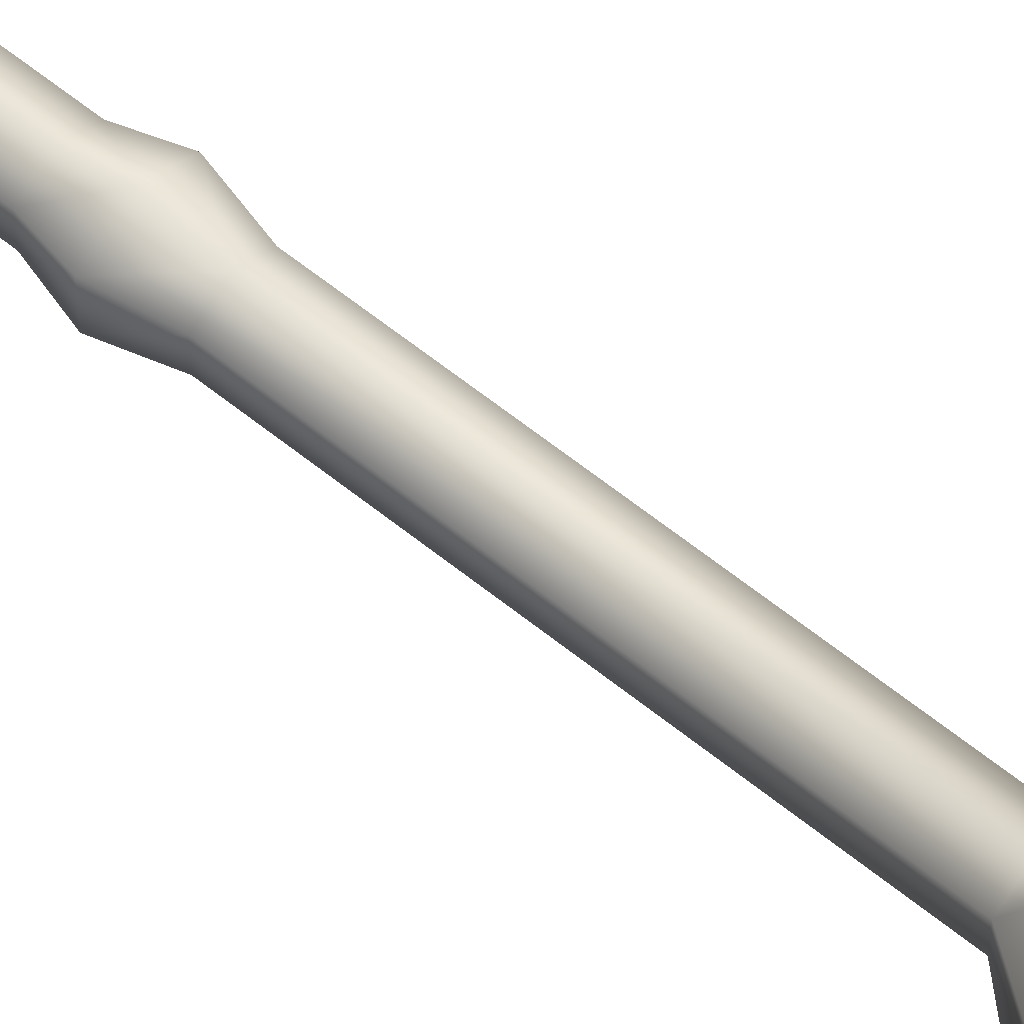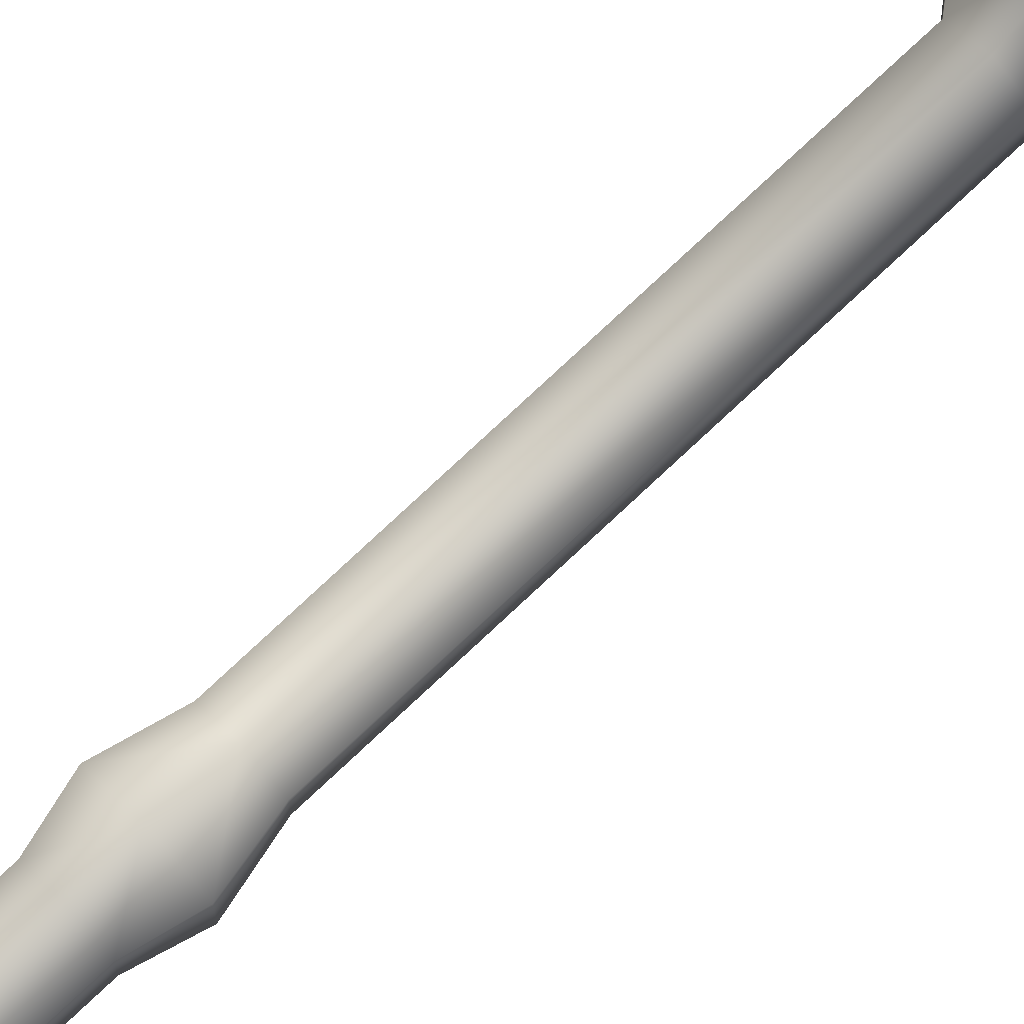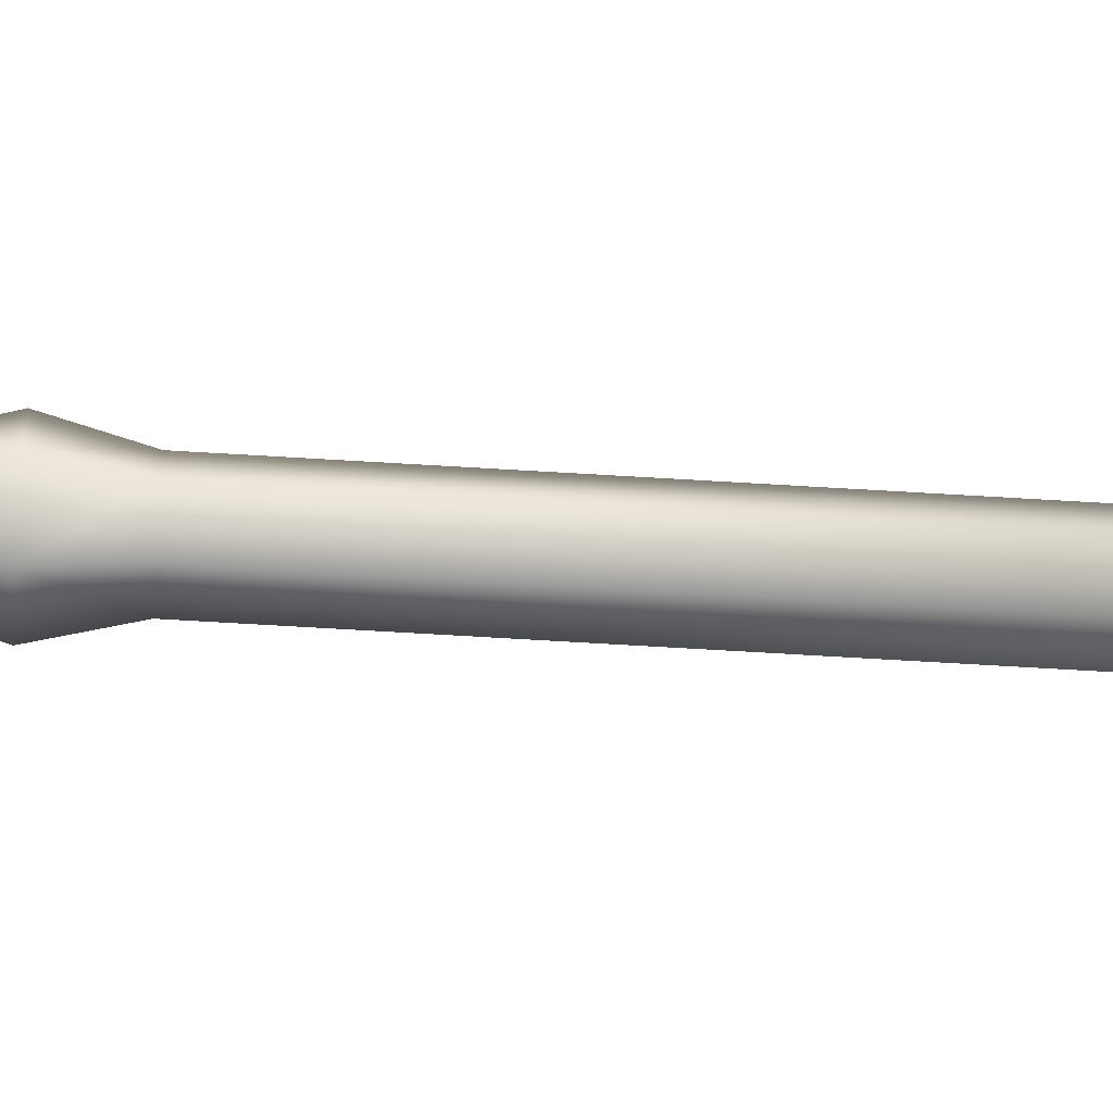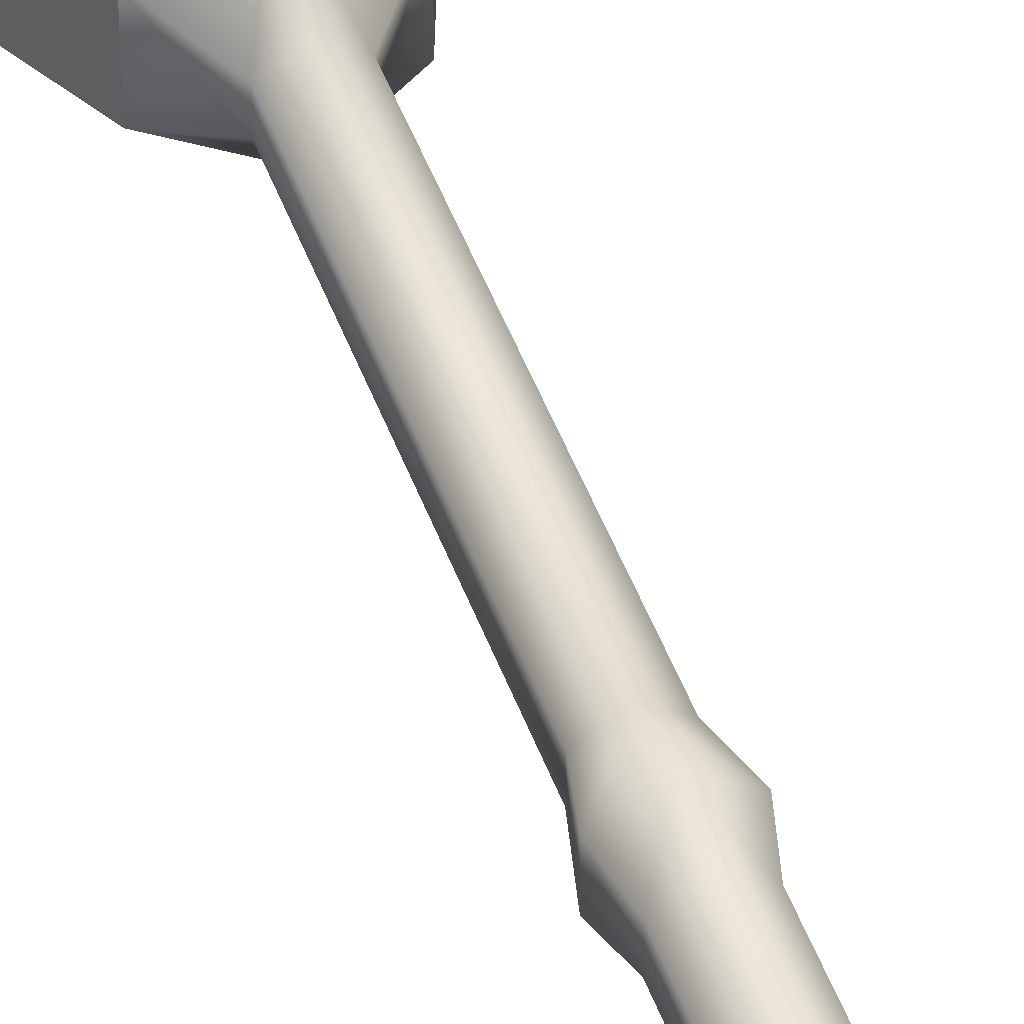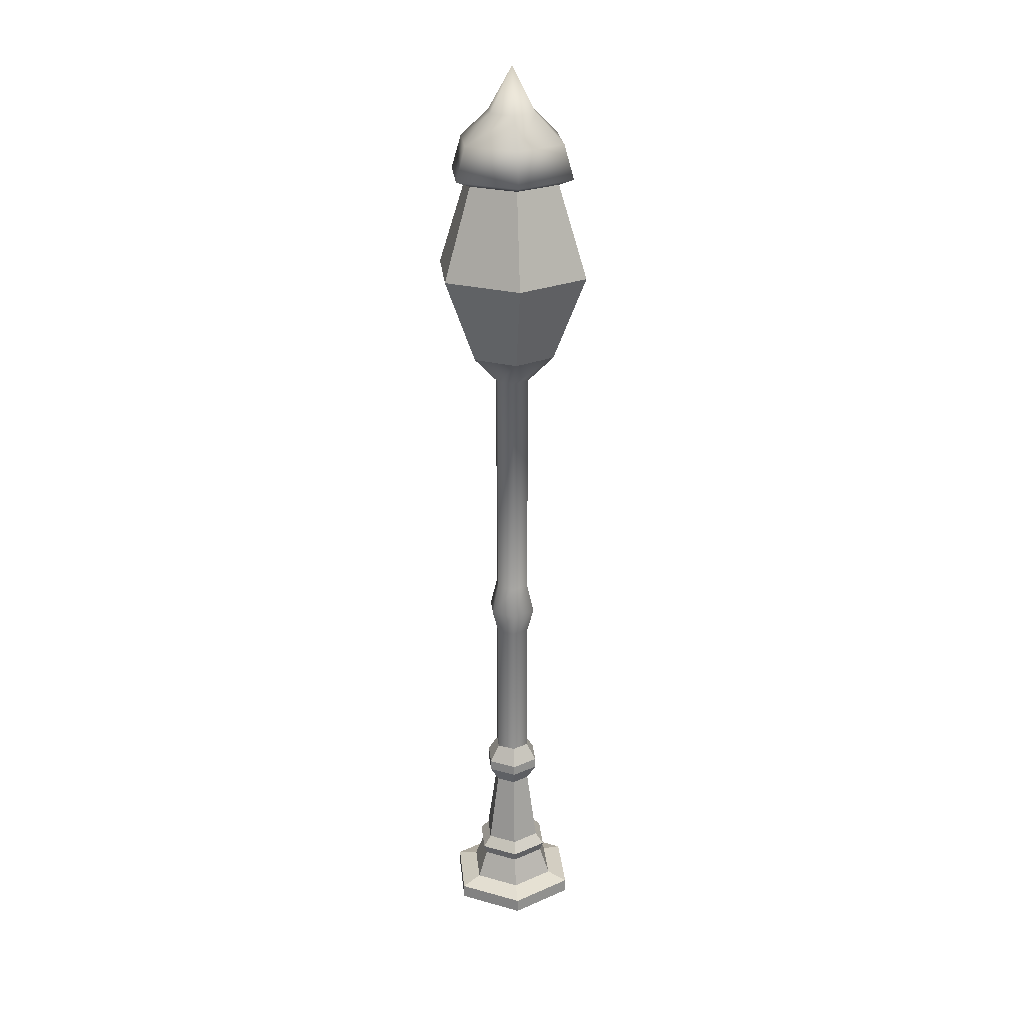
<metadata>
{"format":"obj","ext":"obj","renderer":"f3d","projection":"perspective","resolution":1024,"background":"white","views":[{"elev":60.4,"azim":129.8,"up":"+Z"},{"elev":76.9,"azim":46.8,"up":"+Z"},{"elev":-70.3,"azim":86.6,"up":"+Z"},{"elev":44.3,"azim":-18.5,"up":"+Z"},{"elev":24.0,"azim":-65.5,"up":"+Y"}]}
</metadata>
<code>
o Circle
v -0.866 -0 -0.5
v -0.866 0 0.5
v -0.866 0.2033 0.5
v 0.866 0 0.5
v 0.866 -0 -0.5
v 0.866 0.2033 0.5
v 0 -0 -1
v -0.866 -0 -0.5
v -0.866 0.2033 -0.5
v -0.866 0 0.5
v 0 0 1
v 0 0.2033 1
v 0 0 1
v 0.866 0 0.5
v 0 0.2033 1
v 0.866 -0 -0.5
v 0 -0 -1
v 0.866 0.2033 -0.5
v 0 0.2033 -1
v -0.866 0.2033 -0.5
v -0.5926 0.2922 -0.3422
v -0.866 0.2033 0.5
v 0 0.2033 1
v 0 0.2922 0.6843
v 0 0.2033 1
v 0.866 0.2033 0.5
v 0 0.2922 0.6843
v 0.866 0.2033 -0.5
v 0 0.2033 -1
v 0.5926 0.2922 -0.3422
v -0.866 0.2033 -0.5
v -0.866 0.2033 0.5
v -0.5926 0.2922 0.3422
v 0.866 0.2033 0.5
v 0.866 0.2033 -0.5
v 0.5926 0.2922 0.3422
v 0 0.2922 -0.6843
v -0.5926 0.2922 -0.3422
v -0.4557 0.7047 -0.2631
v -0.5926 0.2922 0.3422
v 0 0.2922 0.6843
v 0 0.7047 0.5262
v 0 0.2922 0.6843
v 0.5926 0.2922 0.3422
v 0 0.7047 0.5262
v 0.5926 0.2922 -0.3422
v 0 0.2922 -0.6843
v 0.4557 0.7047 -0.2631
v -0.5926 0.2922 -0.3422
v -0.5926 0.2922 0.3422
v -0.4557 0.7047 0.2631
v 0.5926 0.2922 0.3422
v 0.5926 0.2922 -0.3422
v 0.4557 0.7047 0.2631
v 0 0.7047 -0.5262
v -0.4557 0.7047 -0.2631
v -0.5008 0.8455 -0.2891
v -0.4557 0.7047 0.2631
v 0 0.7047 0.5262
v 0 0.8455 0.5783
v 0 0.7047 0.5262
v 0.4557 0.7047 0.2631
v 0 0.8455 0.5783
v 0.4557 0.7047 -0.2631
v 0 0.7047 -0.5262
v 0.5008 0.8455 -0.2891
v -0.4557 0.7047 -0.2631
v -0.4557 0.7047 0.2631
v -0.5008 0.8455 0.2891
v 0.4557 0.7047 0.2631
v 0.4557 0.7047 -0.2631
v 0.5008 0.8455 0.2891
v 0.5008 0.8455 0.2891
v 0.5008 0.8455 -0.2891
v 0.3858 1.003 0.2227
v 0 0.8455 -0.5783
v -0.5008 0.8455 -0.2891
v -0.3858 1.003 -0.2227
v -0.5008 0.8455 0.2891
v 0 0.8455 0.5783
v 0 1.003 0.4455
v 0 0.8455 0.5783
v 0.5008 0.8455 0.2891
v 0 1.003 0.4455
v 0.5008 0.8455 -0.2891
v 0 0.8455 -0.5783
v 0.3858 1.003 -0.2227
v -0.5008 0.8455 -0.2891
v -0.5008 0.8455 0.2891
v -0.3858 1.003 0.2227
v 0.3858 1.003 0.2227
v 0.3858 1.003 -0.2227
v 0.245 2.091 0.1415
v 0 1.003 -0.4455
v -0.3858 1.003 -0.2227
v -0.245 2.091 -0.1415
v -0.3858 1.003 0.2227
v 0 1.003 0.4455
v 0 2.091 0.2829
v 0 1.003 0.4455
v 0.3858 1.003 0.2227
v 0 2.091 0.2829
v 0.3858 1.003 -0.2227
v 0 1.003 -0.4455
v 0.245 2.091 -0.1415
v -0.3858 1.003 -0.2227
v -0.3858 1.003 0.2227
v -0.245 2.091 0.1415
v 0.245 2.091 0.1415
v 0.245 2.091 -0.1415
v 0.3704 2.326 0.2139
v 0 2.091 -0.2829
v -0.245 2.091 -0.1415
v -0.3704 2.326 -0.2139
v -0.245 2.091 0.1415
v 0 2.091 0.2829
v 0 2.326 0.4277
v 0 2.091 0.2829
v 0.245 2.091 0.1415
v 0 2.326 0.4277
v 0.245 2.091 -0.1415
v 0 2.091 -0.2829
v 0.3704 2.326 -0.2139
v -0.245 2.091 -0.1415
v -0.245 2.091 0.1415
v -0.3704 2.326 0.2139
v 0.3704 2.326 0.2139
v 0.3704 2.326 -0.2139
v 0.3704 2.476 0.2139
v 0 2.326 -0.4277
v -0.3704 2.326 -0.2139
v -0.3704 2.476 -0.2139
v -0.3704 2.326 0.2139
v 0 2.326 0.4277
v 0 2.476 0.4277
v 0 2.326 0.4277
v 0.3704 2.326 0.2139
v 0 2.476 0.4277
v 0.3704 2.326 -0.2139
v 0 2.326 -0.4277
v 0.3704 2.476 -0.2139
v -0.3704 2.326 -0.2139
v -0.3704 2.326 0.2139
v -0.3704 2.476 0.2139
v -0.3704 2.476 -0.2139
v -0.3704 2.476 0.2139
v -0.2362 2.73 0.1363
v 0.3704 2.476 0.2139
v 0.3704 2.476 -0.2139
v 0.2362 2.73 0.1363
v 0 2.476 -0.4277
v -0.3704 2.476 -0.2139
v -0.2362 2.73 -0.1363
v -0.3704 2.476 0.2139
v 0 2.476 0.4277
v 0 2.73 0.2727
v 0 2.476 0.4277
v 0.3704 2.476 0.2139
v 0 2.73 0.2727
v 0.3704 2.476 -0.2139
v 0 2.476 -0.4277
v 0.2362 2.73 -0.1363
v -0.2362 2.73 -0.1363
v -0.2362 2.73 0.1363
v -0.2362 4.879 0.1363
v 0.2362 2.73 0.1363
v 0.2362 2.73 -0.1363
v 0.2362 4.879 0.1363
v 0 2.73 -0.2727
v -0.2362 4.879 -0.1363
v 0 2.73 0.2727
v 0 4.879 0.2727
v 0.2362 4.879 -0.1363
v -0.3251 5.244 0.1877
v 0.3251 5.244 0.1877
v 0 4.879 -0.2727
v -0.3251 5.244 -0.1877
v 0 5.244 0.3754
v 0.3251 5.244 -0.1877
v 0 5.244 -0.3754
v 0.2306 5.672 -0.1332
v -0.2306 5.672 0.1332
v 0.2306 5.672 0.1332
v -0.2306 5.672 -0.1332
v 0 5.672 0.2663
v 0 5.672 -0.2663
v 0.2306 9.142 -0.1332
v -0.2306 9.142 0.1332
v 0.2306 9.142 0.1332
v -0.2306 9.142 -0.1332
v 0 9.142 0.2663
v 0 9.142 -0.2663
v 0.5893 9.569 -0.3402
v -0.5893 9.569 0.3402
v 0.5893 9.569 0.3402
v -0.5893 9.569 -0.3402
v 0 9.569 0.6805
v 0 9.569 0.6805
v 0.5893 9.569 0.3402
v 0 10.84 1.193
v 0.5893 9.569 -0.3402
v 0 9.569 -0.6805
v 1.033 10.84 -0.5965
v -0.5893 9.569 -0.3402
v -0.5893 9.569 0.3402
v -1.033 10.84 0.5965
v 0.5893 9.569 0.3402
v 0.5893 9.569 -0.3402
v 1.033 10.84 0.5965
v 0 9.569 -0.6805
v -0.5893 9.569 -0.3402
v -1.033 10.84 -0.5965
v -0.5893 9.569 0.3402
v 0 9.569 0.6805
v 0 10.84 1.193
v -1.033 10.84 0.5965
v 0 10.84 1.193
v 0 12.19 0.7419
v 0 10.84 1.193
v 1.033 10.84 0.5965
v 0 12.19 0.7419
v 1.033 10.84 -0.5965
v 0 10.84 -1.193
v 0.6425 12.19 -0.371
v -1.033 10.84 -0.5965
v -1.033 10.84 0.5965
v -0.6425 12.19 0.371
v 1.033 10.84 0.5965
v 1.033 10.84 -0.5965
v 0.6425 12.19 0.371
v 0 10.84 -1.193
v -1.033 10.84 -0.5965
v -0.6425 12.19 -0.371
v -0.6425 12.19 0.371
v 0 12.19 0.7419
v 0 12.28 0.9749
v 0.6425 12.19 0.371
v 0.6425 12.19 -0.371
v 0 12.19 -0.7419
v 0.8442 12.28 -0.4874
v -0.6425 12.19 -0.371
v -0.8442 12.28 0.4874
v 0.8442 12.28 0.4874
v -0.8442 12.28 -0.4874
v 0 12.77 0.8193
v 0 12.28 -0.9749
v 0.7096 12.77 -0.4097
v -0.7096 12.77 0.4097
v 0.7096 12.77 0.4097
v -0.7096 12.77 -0.4097
v 0 12.77 -0.8193
v -0.3269 13.18 -0.1887
v 0 13.18 0.3774
v 0.3269 13.18 -0.1887
v -0.3269 13.18 0.1887
v 0.3269 13.18 0.1887
v 0 13.18 -0.3774
v 0 13.82 -1e-06
v -0.866 0.2033 -0.5
v 0.866 0.2033 -0.5
v 0 0.2033 -1
v -0.866 0.2033 0.5
v 0.866 0.2033 0.5
v 0 0.2033 -1
v 0 0.2922 -0.6843
v -0.5926 0.2922 0.3422
v 0.5926 0.2922 0.3422
v 0 0.2922 -0.6843
v -0.5926 0.2922 -0.3422
v 0.5926 0.2922 -0.3422
v 0 0.7047 -0.5262
v -0.4557 0.7047 0.2631
v 0.4557 0.7047 0.2631
v 0 0.7047 -0.5262
v -0.4557 0.7047 -0.2631
v 0.4557 0.7047 -0.2631
v 0 0.8455 -0.5783
v -0.5008 0.8455 0.2891
v 0.5008 0.8455 0.2891
v 0 0.8455 -0.5783
v -0.5008 0.8455 -0.2891
v 0.5008 0.8455 -0.2891
v 0.3858 1.003 -0.2227
v 0 1.003 -0.4455
v -0.3858 1.003 0.2227
v 0.3858 1.003 0.2227
v 0 1.003 -0.4455
v -0.3858 1.003 -0.2227
v 0.245 2.091 -0.1415
v 0 2.091 -0.2829
v -0.245 2.091 0.1415
v 0.245 2.091 0.1415
v 0 2.091 -0.2829
v -0.245 2.091 -0.1415
v 0.3704 2.326 -0.2139
v 0 2.326 -0.4277
v -0.3704 2.326 0.2139
v 0.3704 2.326 0.2139
v 0 2.326 -0.4277
v -0.3704 2.326 -0.2139
v 0.3704 2.476 -0.2139
v 0 2.476 -0.4277
v -0.3704 2.476 0.2139
v 0.3704 2.476 0.2139
v 0 2.476 -0.4277
v -0.3704 2.476 -0.2139
v -0.2362 2.73 -0.1363
v 0.2362 2.73 -0.1363
v 0 2.73 -0.2727
v -0.2362 2.73 0.1363
v 0.2362 2.73 0.1363
v 0 2.73 -0.2727
v 0 9.569 -0.6805
v 1.033 10.84 0.5965
v 0 10.84 -1.193
v -1.033 10.84 -0.5965
v 1.033 10.84 -0.5965
v 0 10.84 -1.193
v -1.033 10.84 0.5965
v -0.6425 12.19 0.371
v 0.6425 12.19 0.371
v 0 12.19 -0.7419
v -0.6425 12.19 -0.371
v 0.6425 12.19 -0.371
v 0 12.19 -0.7419
f 1 2 3
f 4 5 6
f 7 8 9
f 10 11 12
f 13 14 15
f 16 17 18
f 19 20 21
f 22 23 24
f 25 26 27
f 28 29 30
f 31 32 33
f 34 35 36
f 37 38 39
f 40 41 42
f 43 44 45
f 46 47 48
f 49 50 51
f 52 53 54
f 55 56 57
f 58 59 60
f 61 62 63
f 64 65 66
f 67 68 69
f 70 71 72
f 73 74 75
f 76 77 78
f 79 80 81
f 82 83 84
f 85 86 87
f 88 89 90
f 91 92 93
f 94 95 96
f 97 98 99
f 100 101 102
f 103 104 105
f 106 107 108
f 109 110 111
f 112 113 114
f 115 116 117
f 118 119 120
f 121 122 123
f 124 125 126
f 127 128 129
f 130 131 132
f 133 134 135
f 136 137 138
f 139 140 141
f 142 143 144
f 145 146 147
f 148 149 150
f 151 152 153
f 154 155 156
f 157 158 159
f 160 161 162
f 163 164 165
f 166 167 168
f 169 163 170
f 164 171 172
f 171 166 172
f 167 169 173
f 170 165 174
f 168 173 175
f 176 170 177
f 165 172 178
f 172 168 178
f 173 176 179
f 179 180 181
f 177 174 182
f 175 179 183
f 180 177 184
f 174 178 185
f 178 175 185
f 181 186 187
f 184 182 188
f 183 181 189
f 186 184 190
f 182 185 191
f 185 183 191
f 187 192 193
f 190 188 194
f 189 187 195
f 192 190 196
f 188 191 197
f 191 189 197
f 198 199 200
f 201 202 203
f 204 205 206
f 207 208 209
f 210 211 212
f 213 214 215
f 216 217 218
f 219 220 221
f 222 223 224
f 225 226 227
f 228 229 230
f 231 232 233
f 234 235 236
f 235 237 236
f 238 239 240
f 241 234 242
f 237 238 243
f 239 241 244
f 242 236 245
f 236 243 245
f 240 246 247
f 244 242 248
f 243 240 249
f 246 244 250
f 251 250 252
f 248 245 253
f 245 249 253
f 247 251 254
f 250 248 255
f 249 247 256
f 257 252 258
f 255 253 258
f 253 256 258
f 254 257 258
f 252 255 258
f 256 254 258
f 259 1 3
f 5 260 6
f 261 7 9
f 262 10 12
f 14 263 15
f 17 264 18
f 265 19 21
f 266 22 24
f 26 267 27
f 29 268 30
f 269 31 33
f 35 270 36
f 271 37 39
f 272 40 42
f 44 273 45
f 47 274 48
f 275 49 51
f 53 276 54
f 277 55 57
f 278 58 60
f 62 279 63
f 65 280 66
f 281 67 69
f 71 282 72
f 74 283 75
f 284 76 78
f 285 79 81
f 83 286 84
f 86 287 87
f 288 88 90
f 92 289 93
f 290 94 96
f 291 97 99
f 101 292 102
f 104 293 105
f 294 106 108
f 110 295 111
f 296 112 114
f 297 115 117
f 119 298 120
f 122 299 123
f 300 124 126
f 128 301 129
f 302 130 132
f 303 133 135
f 137 304 138
f 140 305 141
f 306 142 144
f 307 145 147
f 149 308 150
f 309 151 153
f 310 154 156
f 158 311 159
f 161 312 162
f 170 163 165
f 167 173 168
f 176 169 170
f 165 164 172
f 166 168 172
f 169 176 173
f 177 170 174
f 173 179 175
f 180 176 177
f 174 165 178
f 168 175 178
f 176 180 179
f 180 186 181
f 184 177 182
f 179 181 183
f 186 180 184
f 182 174 185
f 175 183 185
f 186 192 187
f 190 184 188
f 181 187 189
f 192 186 190
f 188 182 191
f 183 189 191
f 192 313 193
f 196 190 194
f 187 193 195
f 313 192 196
f 194 188 197
f 189 195 197
f 199 314 200
f 202 315 203
f 316 204 206
f 208 317 209
f 318 210 212
f 319 213 215
f 320 216 218
f 220 321 221
f 223 322 224
f 323 225 227
f 229 324 230
f 325 231 233
f 242 234 236
f 237 243 236
f 239 246 240
f 244 241 242
f 238 240 243
f 246 239 244
f 248 242 245
f 243 249 245
f 246 251 247
f 250 244 248
f 240 247 249
f 251 246 250
f 257 251 252
f 255 248 253
f 249 256 253
f 251 257 254
f 252 250 255
f 247 254 256

</code>
